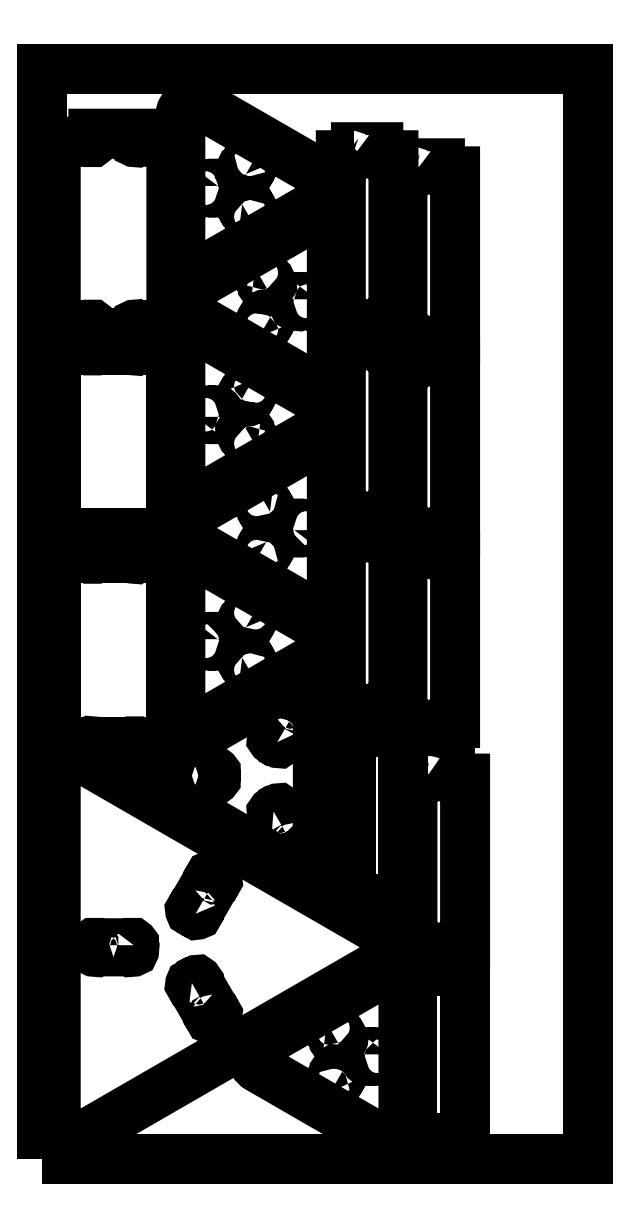
<metadata>
{"format":"dxf","ext":"dxf","renderer":"ezdxf+matplotlib","layout":"modelspace","background":"white","min_lineweight":24,"dpi":150}
</metadata>
<code>
0
SECTION
2
ENTITIES
0
LWPOLYLINE
8
0
90
6
70
1
43
0
10
1477
20
-1071
42
0.5774
10
1477
20
-1019
10
775
20
-613.5
42
0.5774
10
730
20
-639.4
10
730
20
-1450
42
0.5774
10
775
20
-1476
0
LWPOLYLINE
8
0
90
8
70
1
43
0
10
1043
20
-969.6
10
1035
20
-964.8
42
-1
10
1033
20
-958.9
10
1074
20
-888.3
42
-1
10
1080
20
-886.7
10
1088
20
-891.5
42
-1
10
1090
20
-897.4
10
1049
20
-968
42
-1
0
LWPOLYLINE
8
0
90
8
70
1
43
0
10
904.5
20
-1040
10
904.5
20
-1049
42
-1
10
900.2
20
-1054
10
818.6
20
-1054
42
-1
10
814.3
20
-1049
10
814.3
20
-1040
42
-1
10
818.6
20
-1036
10
900.2
20
-1036
42
-1
0
LWPOLYLINE
8
0
90
8
70
1
43
0
10
1035
20
-1125
10
1043
20
-1120
42
-1
10
1049
20
-1121
10
1090
20
-1192
42
-1
10
1088
20
-1198
10
1080
20
-1203
42
-1
10
1074
20
-1201
10
1033
20
-1130
42
-1
0
LWPOLYLINE
8
0
90
8
70
1
43
0
10
1344
20
-1369
10
1336
20
-1364
42
-1
10
1335
20
-1358
10
1355
20
-1322
42
-1
10
1361
20
-1320
10
1370
20
-1325
42
-1
10
1371
20
-1331
10
1350
20
-1367
42
-1
0
LWPOLYLINE
8
0
90
8
70
1
43
0
10
1336
20
-1214
10
1344
20
-1209
42
-1
10
1350
20
-1211
10
1371
20
-1247
42
-1
10
1370
20
-1253
10
1361
20
-1257
42
-1
10
1355
20
-1256
10
1335
20
-1220
42
-1
0
LWPOLYLINE
8
0
90
8
70
1
43
0
10
1474
20
-1284
10
1474
20
-1294
42
-1
10
1470
20
-1298
10
1428
20
-1298
42
-1
10
1424
20
-1294
10
1424
20
-1284
42
-1
10
1428
20
-1280
10
1470
20
-1280
42
-1
0
LWPOLYLINE
8
0
90
6
70
1
43
0
10
1184
20
-1263
42
0.5774
10
1184
20
-1315
10
1463
20
-1476
42
0.5774
10
1508
20
-1450
10
1508
20
-1128
42
0.5774
10
1463
20
-1102
0
LINE
8
0
10
1528
20
-1471
30
0
11
1557
21
-1471
31
3.059e-30
0
LINE
8
0
10
1646
20
-1471
30
0
11
1646
21
-1097
31
0
0
LINE
8
0
10
1646
20
-1097
30
0
11
1616
21
-1097
31
-4.714e-28
0
LINE
8
0
10
1612
20
-1093
30
0
11
1612
21
-1079
31
4.93e-31
0
LINE
8
0
10
1612
20
-1079
30
4.93e-31
11
1562
21
-1079
31
-7.385e-29
0
LINE
8
0
10
1562
20
-1079
30
-7.385e-29
11
1562
21
-1093
31
-2.465e-31
0
LINE
8
0
10
1557
20
-1097
30
0
11
1528
21
-1097
31
2.657e-29
0
LINE
8
0
10
1528
20
-1097
30
2.657e-29
11
1528
21
-1471
31
0
0
LINE
8
0
10
1562
20
-1476
30
0
11
1562
21
-1489
31
-4.93e-31
0
LINE
8
0
10
1562
20
-1489
30
-4.93e-31
11
1612
21
-1489
31
7.385e-29
0
LINE
8
0
10
1612
20
-1489
30
7.385e-29
11
1612
21
-1476
31
4.93e-31
0
LWPOLYLINE
8
0
90
16
70
1
43
0
10
1557
20
-667.2
10
1528
20
-667.2
10
1528
20
-1041
10
1557
20
-1041
42
-1
10
1562
20
-1046
10
1562
20
-1059
10
1612
20
-1059
10
1612
20
-1046
42
-1
10
1616
20
-1041
10
1646
20
-1041
10
1646
20
-667.2
10
1616
20
-667.2
42
-1
10
1612
20
-662.9
10
1612
20
-649.2
10
1562
20
-649.2
10
1562
20
-662.9
42
-1
0
LINE
8
0
10
1390
20
-937
30
0
11
1420
21
-937
31
4.658e-28
0
LINE
8
0
10
1508
20
-937
30
0
11
1508
21
-563
31
-7.889e-30
0
LINE
8
0
10
1508
20
-563
30
-7.889e-30
11
1478
21
-563
31
-4.723e-28
0
LINE
8
0
10
1474
20
-558.7
30
0
11
1474
21
-545
31
0
0
LINE
8
0
10
1474
20
-545
30
0
11
1424
21
-545
31
-7.13e-29
0
LINE
8
0
10
1424
20
-545
30
-7.13e-29
11
1424
21
-558.7
31
9.861e-31
0
LINE
8
0
10
1420
20
-563
30
0
11
1390
21
-563
31
-3.58e-28
0
LINE
8
0
10
1390
20
-563
30
-3.58e-28
11
1390
21
-937
31
-7.889e-30
0
LINE
8
0
10
1424
20
-941.4
30
0
11
1424
21
-955
31
-4.93e-31
0
LINE
8
0
10
1424
20
-955
30
-4.93e-31
11
1474
21
-955
31
7.13e-29
0
LINE
8
0
10
1474
20
-955
30
7.13e-29
11
1474
21
-941.4
31
-1.085e-29
0
LWPOLYLINE
8
0
90
8
70
1
43
0
10
1217
20
-740.7
10
1226
20
-735.9
42
-1
10
1231
20
-737.5
10
1272
20
-808.2
42
-1
10
1271
20
-814.1
10
1262
20
-818.8
42
-1
10
1256
20
-817.3
10
1216
20
-746.6
42
-1
0
LWPOLYLINE
8
0
90
8
70
1
43
0
10
1001
20
-651.7
10
1083
20
-651.7
42
-1
10
1087
20
-656.1
10
1087
20
-665.6
42
-1
10
1083
20
-669.9
10
1001
20
-669.9
42
-1
10
996.9
20
-665.6
10
996.9
20
-656.1
42
-1
0
LWPOLYLINE
8
0
90
8
70
1
43
0
10
1226
20
-585.7
10
1217
20
-581
42
-1
10
1216
20
-575.1
10
1256
20
-504.4
42
-1
10
1262
20
-502.8
10
1271
20
-507.6
42
-1
10
1272
20
-513.5
10
1231
20
-584.2
42
-1
0
LWPOLYLINE
8
0
90
6
70
1
43
0
10
1301
20
-893.9
10
1316
20
-884.9
10
1316
20
-436.7
10
1301
20
-427.7
10
912.7
20
-651.8
10
912.7
20
-669.8
0
LWPOLYLINE
8
0
90
16
70
1
43
0
10
1535
20
-169
10
1506
20
-169
10
1506
20
-543
10
1535
20
-543
42
-1
10
1539
20
-547.4
10
1539
20
-561
10
1589
20
-561
10
1589
20
-547.4
42
-1
10
1594
20
-543
10
1623
20
-543
10
1623
20
-169
10
1594
20
-169
42
-1
10
1589
20
-164.7
10
1589
20
-151
10
1539
20
-151
10
1539
20
-164.7
42
-1
0
LWPOLYLINE
8
0
90
16
70
1
43
0
10
1397
20
-133
10
1368
20
-133
10
1368
20
-507
10
1397
20
-507
42
-1
10
1402
20
-511.4
10
1402
20
-525
10
1452
20
-525
10
1452
20
-511.4
42
-1
10
1456
20
-507
10
1486
20
-507
10
1486
20
-133
10
1456
20
-133
42
-1
10
1452
20
-128.7
10
1452
20
-115
10
1402
20
-115
10
1402
20
-128.7
42
-1
0
LWPOLYLINE
8
0
90
6
70
1
43
0
10
1054
20
-547.3
10
1333
20
-386.2
42
0.5774
10
1333
20
-334.3
10
1054
20
-173.2
42
0.5774
10
1009
20
-199.2
10
1009
20
-521.3
42
0.5774
0
LWPOLYLINE
8
0
90
8
70
1
43
0
10
1147
20
-396.4
10
1155
20
-391.6
42
-1
10
1161
20
-393.2
10
1182
20
-429.2
42
-1
10
1180
20
-435.1
10
1172
20
-439.9
42
-1
10
1166
20
-438.3
10
1146
20
-402.3
42
-1
0
LWPOLYLINE
8
0
90
8
70
1
43
0
10
1093
20
-355.5
10
1093
20
-365
42
-1
10
1088
20
-369.3
10
1047
20
-369.3
42
-1
10
1043
20
-365
10
1043
20
-355.5
42
-1
10
1047
20
-351.1
10
1088
20
-351.1
42
-1
0
LWPOLYLINE
8
0
90
8
70
1
43
0
10
1155
20
-328.9
10
1147
20
-324.1
42
-1
10
1146
20
-318.2
10
1166
20
-282.2
42
-1
10
1172
20
-280.6
10
1180
20
-285.4
42
-1
10
1182
20
-291.3
10
1161
20
-327.3
42
-1
0
LINE
8
0
10
988.8
20
-174.8
30
0
11
908.7
21
-174.8
31
1.274e-31
0
LINE
8
0
10
730
20
-174.8
30
0
11
730
21
-584.8
31
0
0
LINE
8
0
10
730
20
-584.8
30
0
11
810.1
21
-584.8
31
-1.186e-31
0
LINE
8
0
10
814.4
20
-589.1
30
0
11
814.4
21
-602.8
31
0
0
LINE
8
0
10
814.4
20
-602.8
30
0
11
904.4
21
-602.8
31
8.409e-31
0
LINE
8
0
10
904.4
20
-602.8
30
8.409e-31
11
904.4
21
-589.1
31
0
0
LINE
8
0
10
908.7
20
-584.8
30
0
11
988.8
21
-584.8
31
-1.077e-30
0
LINE
8
0
10
988.8
20
-584.8
30
-1.077e-30
11
988.8
21
-174.8
31
0
0
LINE
8
0
10
904.4
20
-170.5
30
0
11
904.4
21
-156.8
31
0
0
LINE
8
0
10
904.4
20
-156.8
30
0
11
814.4
21
-156.8
31
-8.409e-31
0
LINE
8
0
10
814.4
20
-156.8
30
-8.409e-31
11
814.4
21
-170.5
31
0
0
LINE
8
0
10
908.7
20
-118.8
30
0
11
988.8
21
-118.8
31
6.474e-32
0
LINE
8
0
10
814.4
20
-123.1
30
0
11
814.4
21
-136.8
31
0
0
LINE
8
0
10
814.4
20
-136.8
30
0
11
904.4
21
-136.8
31
-1.605e-30
0
LINE
8
0
10
904.4
20
-136.8
30
-1.605e-30
11
904.4
21
-123.1
31
7.396e-31
0
LINE
8
0
10
988.8
20
-118.8
30
-6.324e-30
11
988.8
21
291.2
31
0
0
LINE
8
0
10
988.8
20
291.2
30
0
11
908.7
21
291.2
31
3.81e-31
0
LINE
8
0
10
904.4
20
295.5
30
0
11
904.4
21
309.2
31
0
0
LINE
8
0
10
904.4
20
309.2
30
0
11
814.4
21
309.2
31
1.605e-30
0
LINE
8
0
10
814.4
20
309.2
30
1.605e-30
11
814.4
21
295.5
31
0
0
LINE
8
0
10
810.1
20
291.2
30
0
11
730
21
291.2
31
-1.54e-30
0
LINE
8
0
10
730
20
291.2
30
-1.54e-30
11
730
21
-118.8
31
0
0
LWPOLYLINE
8
0
90
6
70
1
43
0
10
1303
20
80.22
10
1024
20
-80.83
42
0.5774
10
1024
20
-132.8
10
1303
20
-293.8
42
0.5774
10
1348
20
-267.9
10
1348
20
54.23
42
0.5774
0
LWPOLYLINE
8
0
90
8
70
1
43
0
10
1209
20
-70.66
10
1201
20
-75.44
42
-1
10
1195
20
-73.86
10
1174
20
-37.86
42
-1
10
1176
20
-31.97
10
1184
20
-27.18
42
-1
10
1190
20
-28.76
10
1211
20
-64.76
42
-1
0
LWPOLYLINE
8
0
90
8
70
1
43
0
10
1264
20
-111.6
10
1264
20
-102
42
-1
10
1268
20
-97.72
10
1310
20
-97.72
42
-1
10
1314
20
-102
10
1314
20
-111.6
42
-1
10
1310
20
-115.9
10
1268
20
-115.9
42
-1
0
LWPOLYLINE
8
0
90
8
70
1
43
0
10
1201
20
-138.2
10
1209
20
-143
42
-1
10
1211
20
-148.9
10
1190
20
-184.9
42
-1
10
1184
20
-186.4
10
1176
20
-181.7
42
-1
10
1174
20
-175.8
10
1195
20
-139.8
42
-1
0
LWPOLYLINE
8
0
90
16
70
1
43
0
10
1397
20
297
10
1368
20
297
10
1368
20
-77.05
10
1397
20
-77.05
42
-1
10
1402
20
-81.36
10
1402
20
-95.05
10
1452
20
-95.05
10
1452
20
-81.36
42
-1
10
1456
20
-77.05
10
1486
20
-77.05
10
1486
20
297
10
1456
20
297
42
-1
10
1452
20
301.3
10
1452
20
315
10
1402
20
315
10
1402
20
301.3
42
-1
0
LWPOLYLINE
8
0
90
16
70
1
43
0
10
1535
20
261
10
1506
20
261
10
1506
20
-113
10
1535
20
-113
42
-1
10
1539
20
-117.4
10
1539
20
-131
10
1589
20
-131
10
1589
20
-117.4
42
-1
10
1594
20
-113
10
1623
20
-113
10
1623
20
261
10
1594
20
261
42
-1
10
1589
20
265.3
10
1589
20
279
10
1539
20
279
10
1539
20
265.3
42
-1
0
LWPOLYLINE
8
0
90
16
70
1
43
0
10
1535
20
691
10
1506
20
691
10
1506
20
317
10
1535
20
317
42
-1
10
1539
20
312.6
10
1539
20
299
10
1589
20
299
10
1589
20
312.6
42
-1
10
1594
20
317
10
1623
20
317
10
1623
20
691
10
1594
20
691
42
-1
10
1589
20
695.3
10
1589
20
709
10
1539
20
709
10
1539
20
695.3
42
-1
0
LWPOLYLINE
8
0
90
16
70
1
43
0
10
1397
20
727
10
1368
20
727
10
1368
20
353
10
1397
20
353
42
-1
10
1402
20
348.6
10
1402
20
335
10
1452
20
335
10
1452
20
348.6
42
-1
10
1456
20
353
10
1486
20
353
10
1486
20
727
10
1456
20
727
42
-1
10
1452
20
731.3
10
1452
20
745
10
1402
20
745
10
1402
20
731.3
42
-1
0
LWPOLYLINE
8
0
90
8
70
1
43
0
10
1172
20
226.2
10
1180
20
221.5
42
-1
10
1182
20
215.6
10
1161
20
179.6
42
-1
10
1155
20
178
10
1147
20
182.8
42
-1
10
1146
20
188.7
10
1166
20
224.7
42
-1
0
LWPOLYLINE
8
0
90
8
70
1
43
0
10
1180
20
71.76
10
1172
20
66.98
42
-1
10
1166
20
68.56
10
1146
20
104.6
42
-1
10
1147
20
110.5
10
1155
20
115.2
42
-1
10
1161
20
113.7
10
1182
20
77.66
42
-1
0
LWPOLYLINE
8
0
90
8
70
1
43
0
10
1043
20
141.8
10
1043
20
151.4
42
-1
10
1047
20
155.7
10
1088
20
155.7
42
-1
10
1093
20
151.4
10
1093
20
141.8
42
-1
10
1088
20
137.5
10
1047
20
137.5
42
-1
0
LWPOLYLINE
8
0
90
6
70
1
43
0
10
1333
20
120.6
42
0.5774
10
1333
20
172.6
10
1054
20
333.6
42
0.5774
10
1009
20
307.7
10
1009
20
-14.44
42
0.5774
10
1054
20
-40.42
0
LWPOLYLINE
8
0
90
8
70
1
43
0
10
1184
20
320.4
10
1176
20
325.2
42
-1
10
1174
20
331.1
10
1195
20
367.1
42
-1
10
1201
20
368.7
10
1209
20
363.9
42
-1
10
1211
20
358
10
1190
20
322
42
-1
0
LWPOLYLINE
8
0
90
8
70
1
43
0
10
1176
20
474.9
10
1184
20
479.7
42
-1
10
1190
20
478.1
10
1211
20
442.1
42
-1
10
1209
20
436.2
10
1201
20
431.4
42
-1
10
1195
20
433
10
1174
20
469
42
-1
0
LWPOLYLINE
8
0
90
8
70
1
43
0
10
1314
20
404.8
10
1314
20
395.3
42
-1
10
1310
20
390.9
10
1268
20
390.9
42
-1
10
1264
20
395.3
10
1264
20
404.8
42
-1
10
1268
20
409.1
10
1310
20
409.1
42
-1
0
LWPOLYLINE
8
0
90
6
70
1
43
0
10
1024
20
426
42
0.5774
10
1024
20
374.1
10
1303
20
213
42
0.5774
10
1348
20
239
10
1348
20
561.1
42
0.5774
10
1303
20
587.1
0
LWPOLYLINE
8
0
90
6
70
1
43
0
10
1054
20
466.4
10
1333
20
627.5
42
0.5774
10
1333
20
679.4
10
1054
20
840.5
42
0.5774
10
1009
20
814.5
10
1009
20
492.4
42
0.5774
0
LWPOLYLINE
8
0
90
8
70
1
43
0
10
1147
20
617.3
10
1155
20
622.1
42
-1
10
1161
20
620.5
10
1182
20
584.5
42
-1
10
1180
20
578.6
10
1172
20
573.8
42
-1
10
1166
20
575.4
10
1146
20
611.4
42
-1
0
LWPOLYLINE
8
0
90
8
70
1
43
0
10
1093
20
658.2
10
1093
20
648.7
42
-1
10
1088
20
644.4
10
1047
20
644.4
42
-1
10
1043
20
648.7
10
1043
20
658.2
42
-1
10
1047
20
662.6
10
1088
20
662.6
42
-1
0
LWPOLYLINE
8
0
90
8
70
1
43
0
10
1155
20
684.8
10
1147
20
689.6
42
-1
10
1146
20
695.5
10
1166
20
731.5
42
-1
10
1172
20
733.1
10
1180
20
728.3
42
-1
10
1182
20
722.4
10
1161
20
686.4
42
-1
0
LWPOLYLINE
8
0
90
16
70
1
43
0
10
908.7
20
347.2
10
988.8
20
347.2
10
988.8
20
757.2
10
908.7
20
757.2
42
-1
10
904.4
20
761.5
10
904.4
20
775.2
10
814.4
20
775.2
10
814.4
20
761.5
42
-1
10
810.1
20
757.2
10
730
20
757.2
10
730
20
347.2
10
810.1
20
347.2
42
-1
10
814.4
20
342.9
10
814.4
20
329.2
10
904.4
20
329.2
10
904.4
20
342.9
42
-1
0
LWPOLYLINE
8
0
90
4
70
1
43
0
10
700
20
-1519
10
1920
20
-1519
10
1920
20
919.2
10
700
20
919.2
0
ARC
8
0
10
1614
20
-1095
30
3.736e-45
40
3.05
210
-7.338e-45
220
-5.605e-45
230
1
50
135
51
315
0
ARC
8
0
10
1560
20
-1095
30
-1.423e-45
40
3.05
210
-1.743e-32
220
1.743e-32
230
1
50
-135
51
45
0
ARC
8
0
10
1560
20
-1473
30
-6.842e-48
40
3.05
210
3.893e-46
220
3.925e-46
230
1
50
-45
51
135
0
ARC
8
0
10
1614
20
-1473
30
-9.305e-45
40
3.05
210
4.358e-32
220
2.615e-32
230
1
50
45
51
225
0
LINE
8
0
10
1616
20
-1471
30
-1.504e-31
11
1646
21
-1471
31
0
0
ARC
8
0
10
1422
20
-560.9
30
-2.484e-45
40
3.05
210
2.412e-45
220
-1.261e-45
230
1
50
-135
51
45
0
ARC
8
0
10
1422
20
-939.2
30
-6.124e-46
40
3.05
210
-7.908e-47
220
2.049e-46
230
1
50
-45
51
135
0
ARC
8
0
10
1476
20
-939.2
30
2.477e-45
40
3.05
210
1.743e-32
220
1.743e-32
230
1
50
45
51
225
0
LINE
8
0
10
1478
20
-937
30
-7.519e-32
11
1508
21
-937
31
0
0
ARC
8
0
10
1476
20
-560.9
30
-3.421e-48
40
3.05
210
-1.515e-45
220
-1.517e-45
230
1
50
135
51
315
0
ARC
8
0
10
812.2
20
-587
30
-8.211e-47
40
3.05
210
-8.716e-33
220
-8.716e-33
230
1
50
-45
51
135
0
ARC
8
0
10
906.5
20
-587
30
2.792e-45
40
3.05
210
-1.743e-32
220
1.743e-32
230
1
50
45
51
225
0
ARC
8
0
10
906.5
20
-172.6
30
1.649e-45
40
3.05
210
8.716e-33
220
8.716e-33
230
1
50
135
51
315
0
ARC
8
0
10
812.2
20
-172.6
30
-1.505e-46
40
3.05
210
-8.716e-33
220
8.716e-33
230
1
50
-135
51
45
0
LINE
8
0
10
810.1
20
-174.8
30
-1.313e-46
11
730
21
-174.8
31
0
0
ARC
8
0
10
812.2
20
-121
30
-7.869e-47
40
3.05
210
-2.393e-46
220
-2.029e-46
230
1
50
-45
51
135
0
ARC
8
0
10
906.5
20
-121
30
3.88e-45
40
3.05
210
8.716e-33
220
-8.716e-33
230
1
50
45
51
225
0
ARC
8
0
10
906.5
20
293.4
30
0
40
3.05
210
0
220
0
230
1
50
135
51
315
0
ARC
8
0
10
812.2
20
293.4
30
-1.427e-45
40
3.05
210
-8.716e-33
220
8.716e-33
230
1
50
-135
51
45
0
LINE
8
0
10
730
20
-118.8
30
0
11
810.1
21
-118.8
31
3.759e-32
0
ENDSEC
0
EOF

</code>
